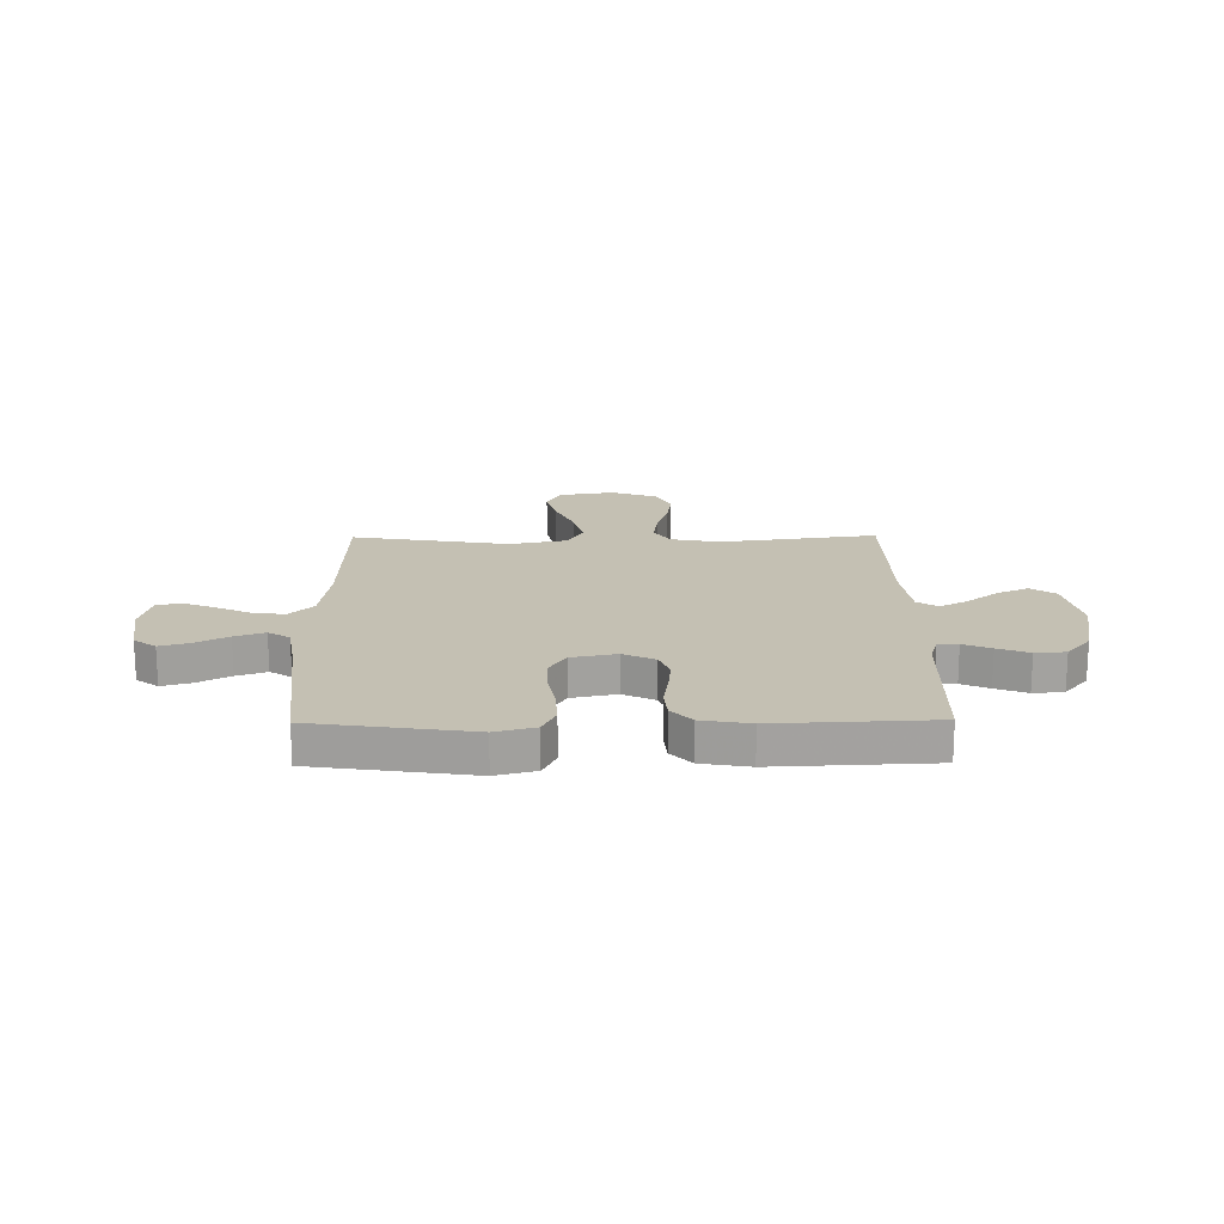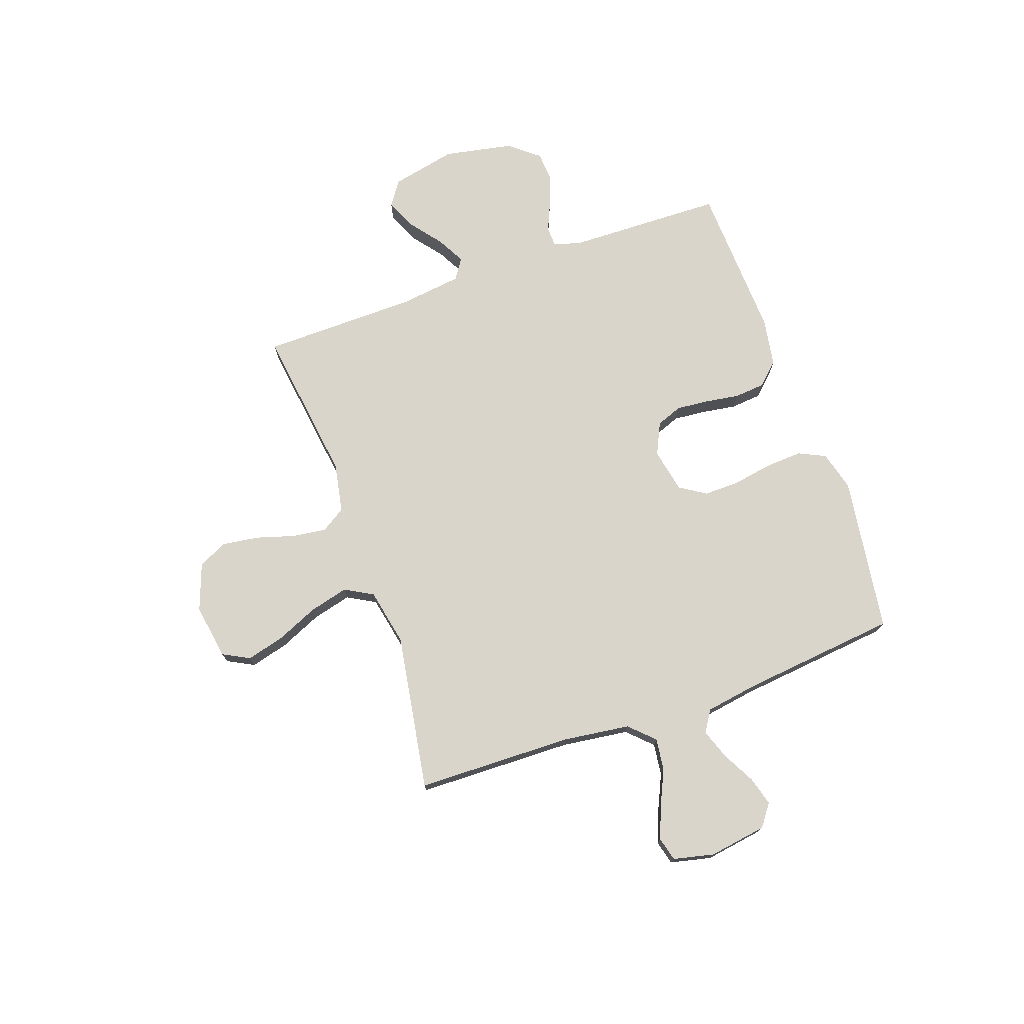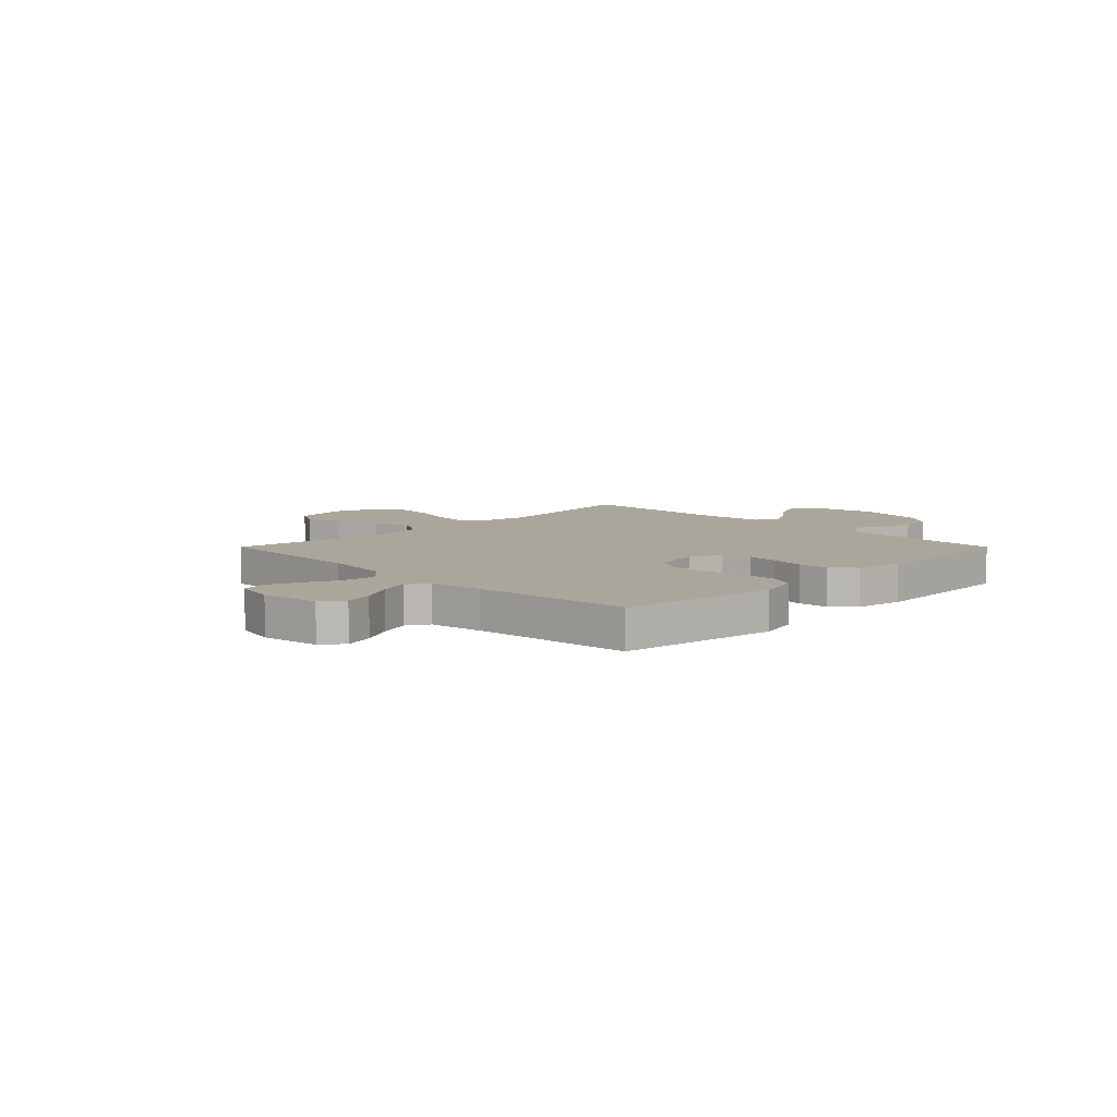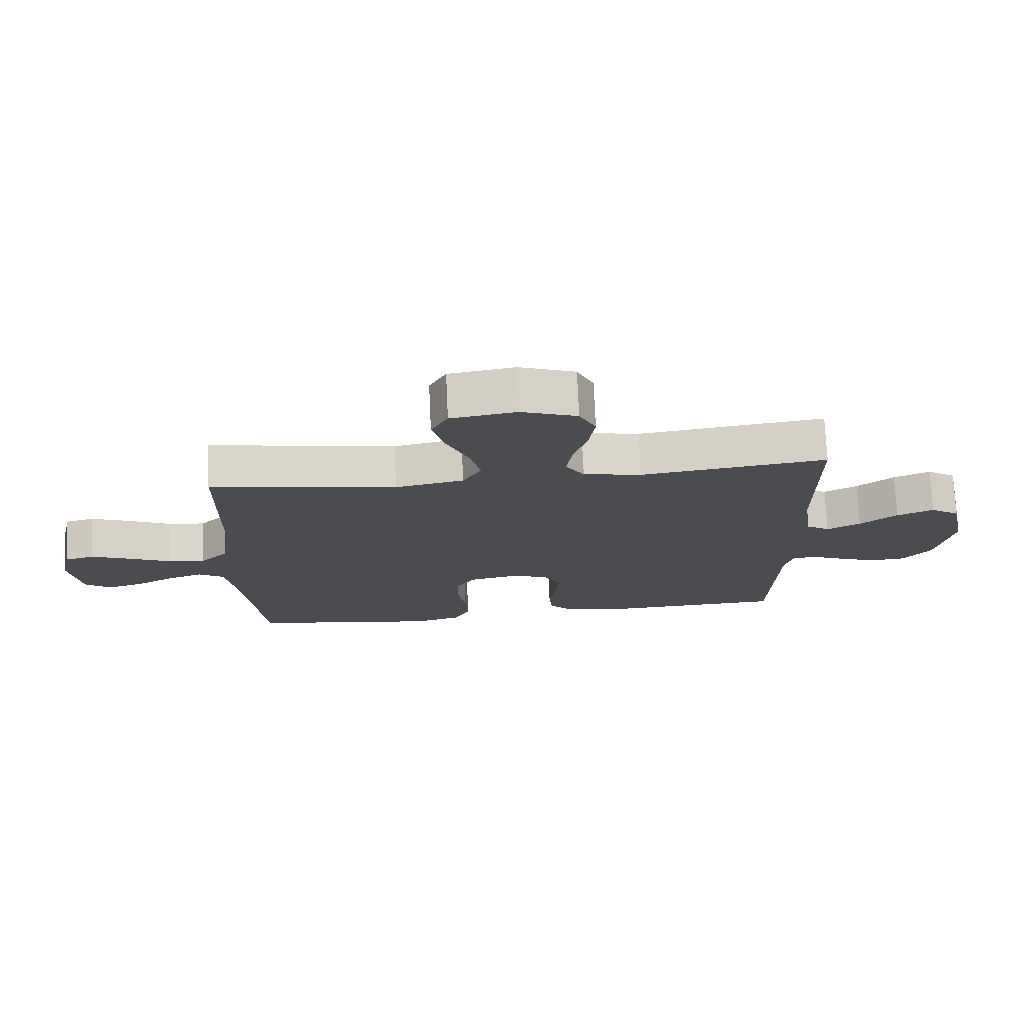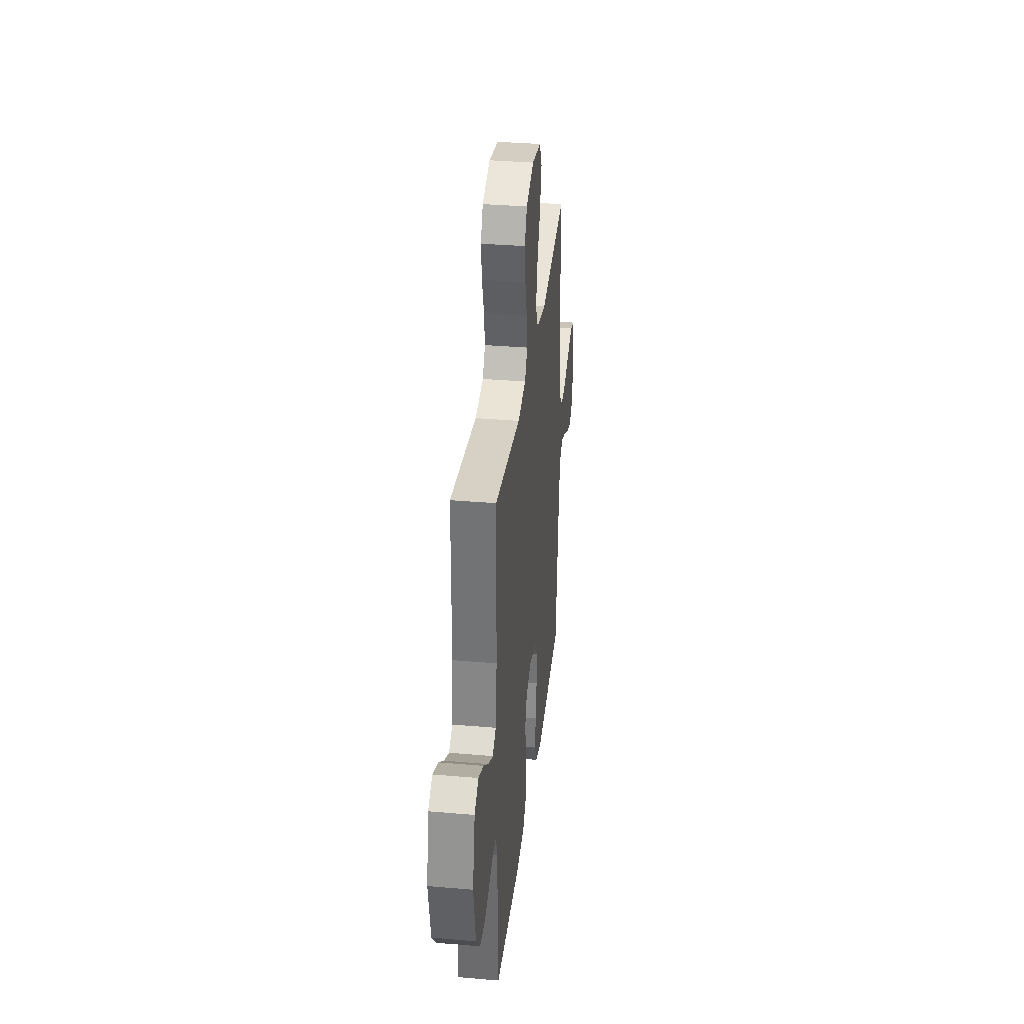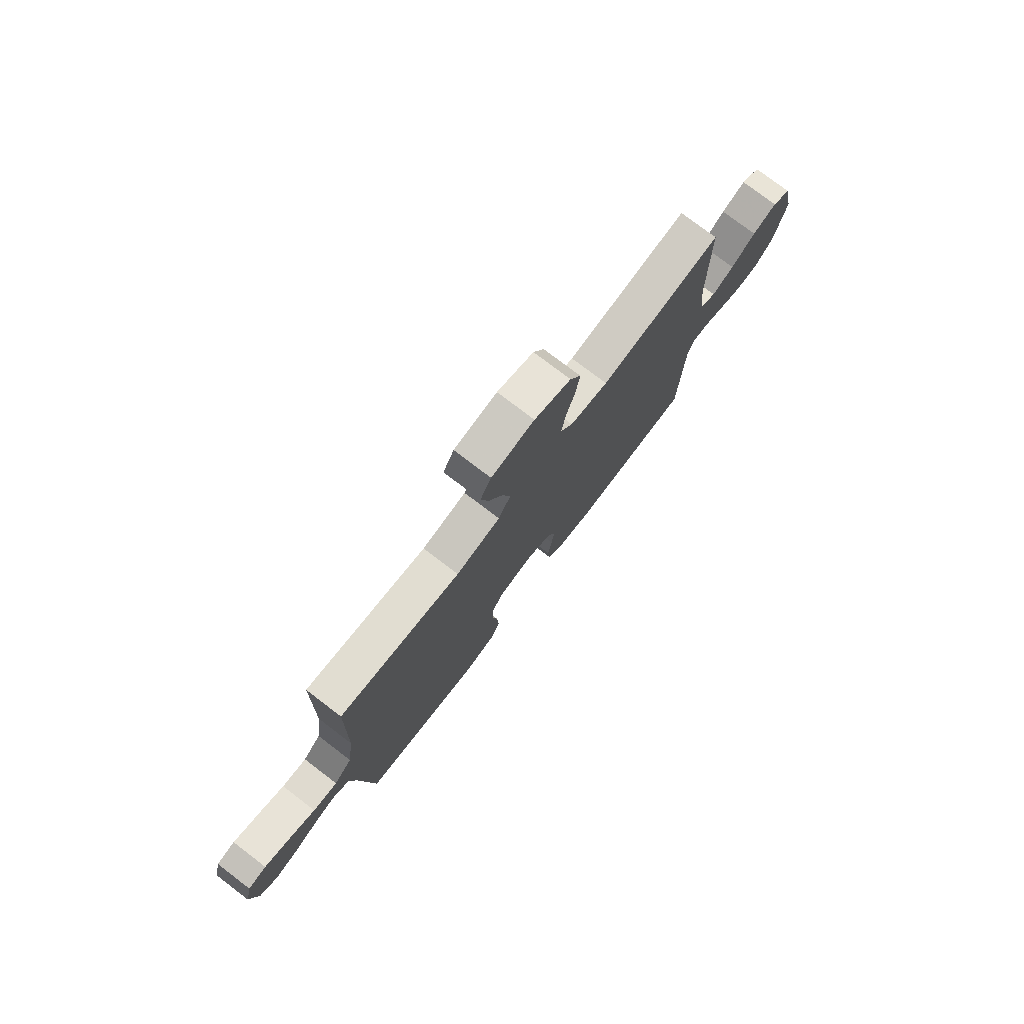
<metadata>
{"format":"obj","ext":"obj","renderer":"f3d","projection":"perspective","resolution":1024,"background":"white","views":[{"elev":18.0,"azim":179.3,"up":"+Y"},{"elev":74.2,"azim":70.5,"up":"+Y"},{"elev":8.0,"azim":135.0,"up":"+Y"},{"elev":74.6,"azim":177.4,"up":"+Z"},{"elev":34.1,"azim":-83.4,"up":"+Z"},{"elev":77.3,"azim":127.3,"up":"+Z"}]}
</metadata>
<code>
v 0.5 0.07 0.5
v 0.507 0.07 0.2
v 0.524 0.07 0.072
v 0.569 0.07 0.026
v 0.63 0.07 0.034
v 0.697 0.07 0.065
v 0.759 0.07 0.09
v 0.805 0.07 0.078
v 0.823 0.07 0
v 0.806 0.07 -0.111
v 0.764 0.07 -0.142
v 0.708 0.07 -0.126
v 0.646 0.07 -0.093
v 0.589 0.07 -0.073
v 0.548 0.07 -0.099
v 0.532 0.07 -0.2
v 0.5 0.07 -0.5
v 0.2 0.07 -0.544
v 0.124 0.07 -0.524
v 0.099 0.07 -0.472
v 0.103 0.07 -0.402
v 0.116 0.07 -0.326
v 0.117 0.07 -0.257
v 0.085 0.07 -0.207
v 0 0.07 -0.19
v -0.061 0.07 -0.219
v -0.08 0.07 -0.269
v -0.074 0.07 -0.332
v -0.064 0.07 -0.397
v -0.069 0.07 -0.455
v -0.108 0.07 -0.497
v -0.2 0.07 -0.513
v -0.5 0.07 -0.5
v -0.508 0.07 -0.2
v -0.523 0.07 -0.148
v -0.562 0.07 -0.147
v -0.615 0.07 -0.17
v -0.675 0.07 -0.193
v -0.733 0.07 -0.189
v -0.779 0.07 -0.133
v -0.805 0.07 0
v -0.778 0.07 0.126
v -0.731 0.07 0.158
v -0.672 0.07 0.132
v -0.612 0.07 0.085
v -0.558 0.07 0.056
v -0.519 0.07 0.082
v -0.504 0.07 0.2
v -0.5 0.07 0.5
v -0.2 0.07 0.46
v -0.106 0.07 0.478
v -0.076 0.07 0.525
v -0.085 0.07 0.59
v -0.107 0.07 0.663
v -0.117 0.07 0.733
v -0.09 0.07 0.789
v 0 0.07 0.822
v 0.106 0.07 0.805
v 0.133 0.07 0.754
v 0.114 0.07 0.681
v 0.079 0.07 0.601
v 0.06 0.07 0.526
v 0.09 0.07 0.472
v 0.2 0.07 0.45
v 0.5 0 0.5
v 0.507 0 0.2
v 0.524 0 0.072
v 0.569 0 0.026
v 0.63 0 0.034
v 0.697 0 0.065
v 0.759 0 0.09
v 0.805 0 0.078
v 0.823 0 0
v 0.806 0 -0.111
v 0.764 0 -0.142
v 0.708 0 -0.126
v 0.646 0 -0.093
v 0.589 0 -0.073
v 0.548 0 -0.099
v 0.532 0 -0.2
v 0.5 0 -0.5
v 0.2 0 -0.544
v 0.124 0 -0.524
v 0.099 0 -0.472
v 0.103 0 -0.402
v 0.116 0 -0.326
v 0.117 0 -0.257
v 0.085 0 -0.207
v 0 0 -0.19
v -0.061 0 -0.219
v -0.08 0 -0.269
v -0.074 0 -0.332
v -0.064 0 -0.397
v -0.069 0 -0.455
v -0.108 0 -0.497
v -0.2 0 -0.513
v -0.5 0 -0.5
v -0.508 0 -0.2
v -0.523 0 -0.148
v -0.562 0 -0.147
v -0.615 0 -0.17
v -0.675 0 -0.193
v -0.733 0 -0.189
v -0.779 0 -0.133
v -0.805 0 0
v -0.778 0 0.126
v -0.731 0 0.158
v -0.672 0 0.132
v -0.612 0 0.085
v -0.558 0 0.056
v -0.519 0 0.082
v -0.504 0 0.2
v -0.5 0 0.5
v -0.2 0 0.46
v -0.106 0 0.478
v -0.076 0 0.525
v -0.085 0 0.59
v -0.107 0 0.663
v -0.117 0 0.733
v -0.09 0 0.789
v 0 0 0.822
v 0.106 0 0.805
v 0.133 0 0.754
v 0.114 0 0.681
v 0.079 0 0.601
v 0.06 0 0.526
v 0.09 0 0.472
v 0.2 0 0.45
f 58 59 60 61
f 58 61 62
f 57 58 62
f 56 57 62
f 53 54 55 56
f 52 53 56 62
f 51 52 62 63
f 48 49 50
f 47 48 50 51
f 42 43 44 45
f 42 45 46
f 41 42 46
f 40 41 46
f 39 40 46 47
f 36 37 38 39
f 31 32 33 34
f 31 34 35
f 28 29 30 31
f 27 28 31 35
f 26 27 35
f 25 26 35
f 19 20 21 22
f 19 22 23
f 16 17 18 19
f 15 16 19 23
f 14 15 23 24
f 10 11 12 13
f 10 13 14
f 9 10 14
f 5 6 7 8
f 5 8 9 14
f 64 1 2
f 64 2 3
f 63 64 3
f 51 63 3 4
f 36 39 47 51
f 35 36 51 4
f 25 35 4 5
f 5 14 24 25
f 125 124 123 122
f 126 125 122
f 126 122 121
f 126 121 120
f 120 119 118 117
f 126 120 117 116
f 127 126 116 115
f 114 113 112
f 115 114 112 111
f 109 108 107 106
f 110 109 106
f 110 106 105
f 110 105 104
f 111 110 104 103
f 103 102 101 100
f 98 97 96 95
f 99 98 95
f 95 94 93 92
f 99 95 92 91
f 99 91 90
f 99 90 89
f 86 85 84 83
f 87 86 83
f 83 82 81 80
f 87 83 80 79
f 88 87 79 78
f 77 76 75 74
f 78 77 74
f 78 74 73
f 72 71 70 69
f 78 73 72 69
f 66 65 128
f 67 66 128
f 67 128 127
f 68 67 127 115
f 115 111 103 100
f 68 115 100 99
f 69 68 99 89
f 89 88 78 69
f 1 65 66 2
f 2 66 67 3
f 3 67 68 4
f 4 68 69 5
f 5 69 70 6
f 6 70 71 7
f 7 71 72 8
f 8 72 73 9
f 9 73 74 10
f 10 74 75 11
f 11 75 76 12
f 12 76 77 13
f 13 77 78 14
f 14 78 79 15
f 15 79 80 16
f 16 80 81 17
f 17 81 82 18
f 18 82 83 19
f 19 83 84 20
f 20 84 85 21
f 21 85 86 22
f 22 86 87 23
f 23 87 88 24
f 24 88 89 25
f 25 89 90 26
f 26 90 91 27
f 27 91 92 28
f 28 92 93 29
f 29 93 94 30
f 30 94 95 31
f 31 95 96 32
f 32 96 97 33
f 33 97 98 34
f 34 98 99 35
f 35 99 100 36
f 36 100 101 37
f 37 101 102 38
f 38 102 103 39
f 39 103 104 40
f 40 104 105 41
f 41 105 106 42
f 42 106 107 43
f 43 107 108 44
f 44 108 109 45
f 45 109 110 46
f 46 110 111 47
f 47 111 112 48
f 48 112 113 49
f 49 113 114 50
f 50 114 115 51
f 51 115 116 52
f 52 116 117 53
f 53 117 118 54
f 54 118 119 55
f 55 119 120 56
f 56 120 121 57
f 57 121 122 58
f 58 122 123 59
f 59 123 124 60
f 60 124 125 61
f 61 125 126 62
f 62 126 127 63
f 63 127 128 64
f 64 128 65 1

</code>
